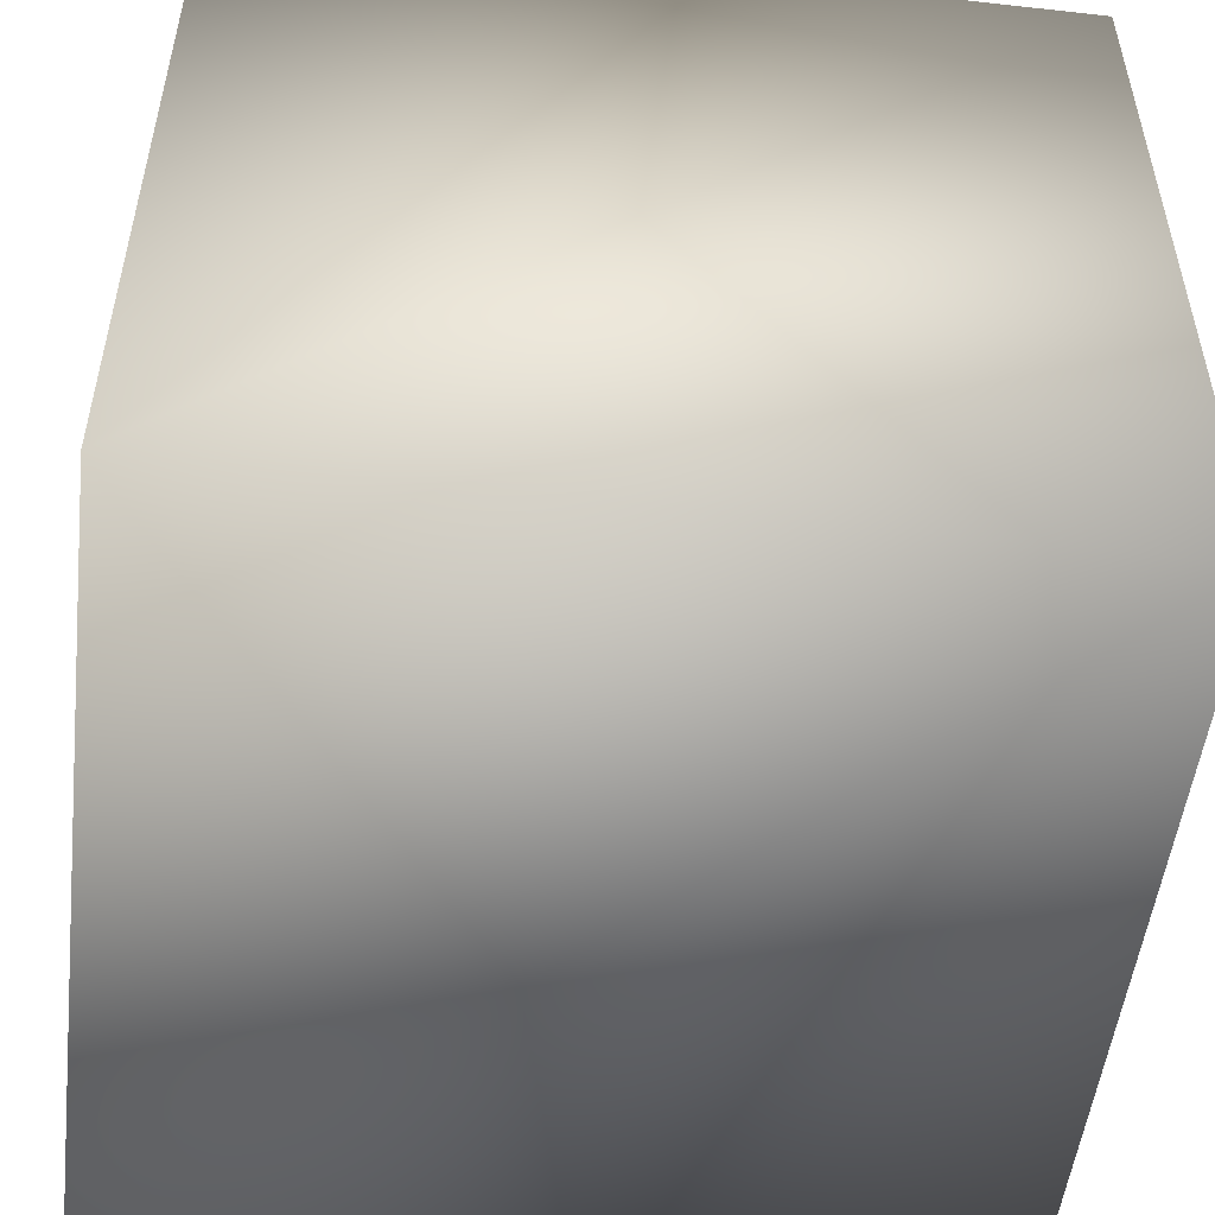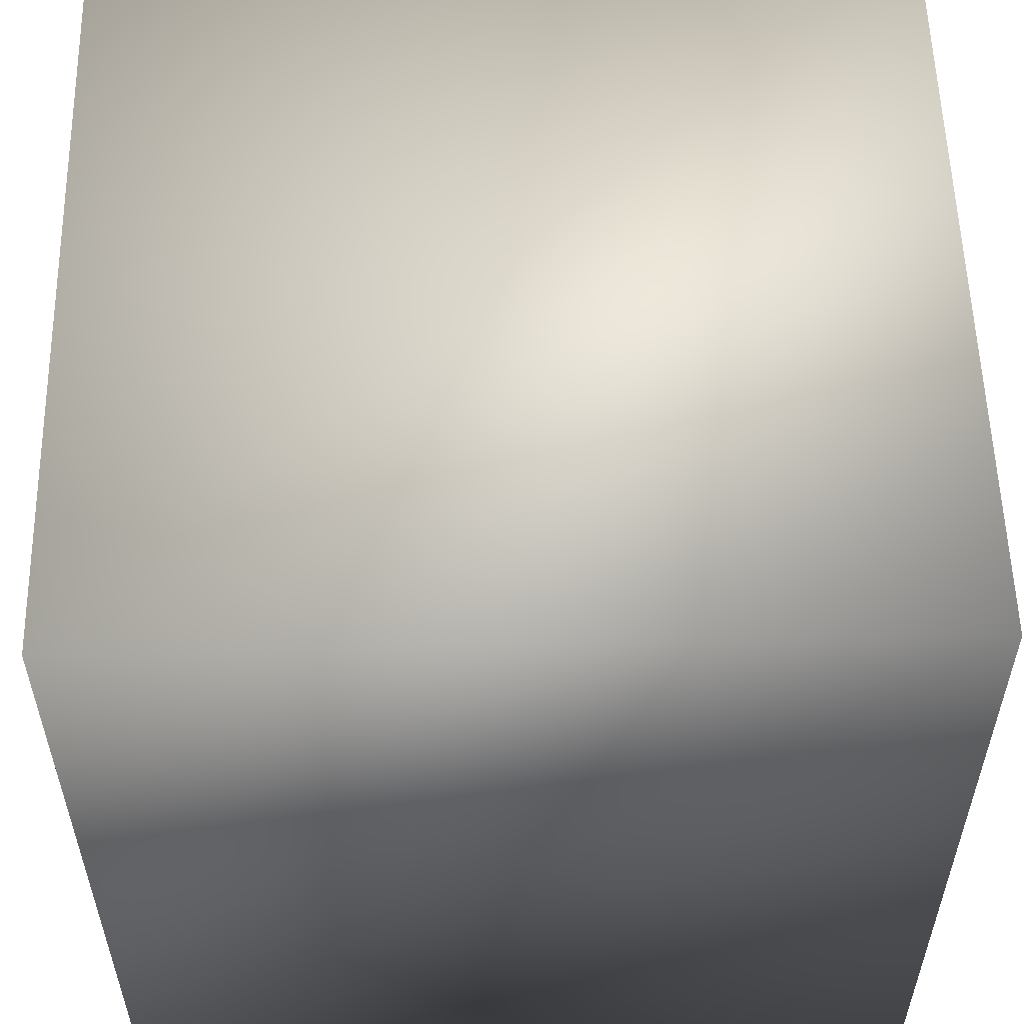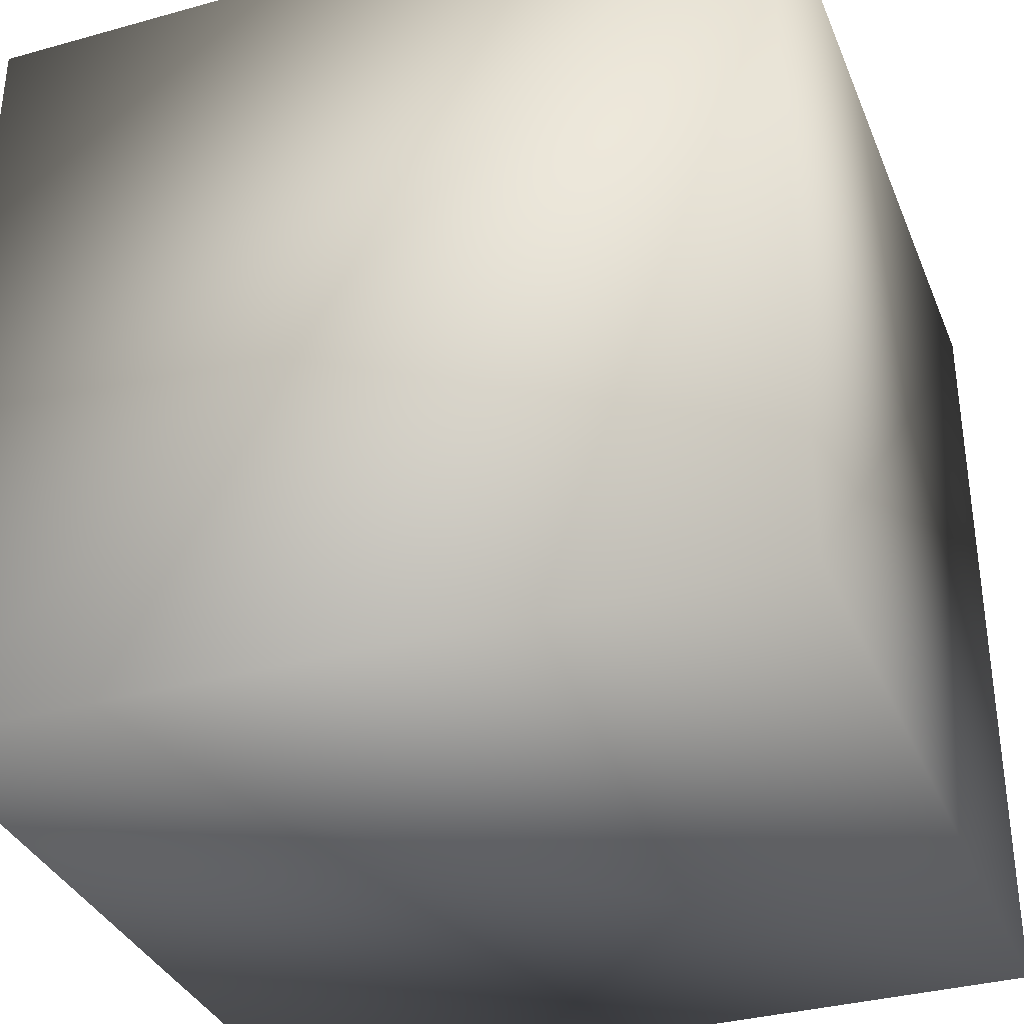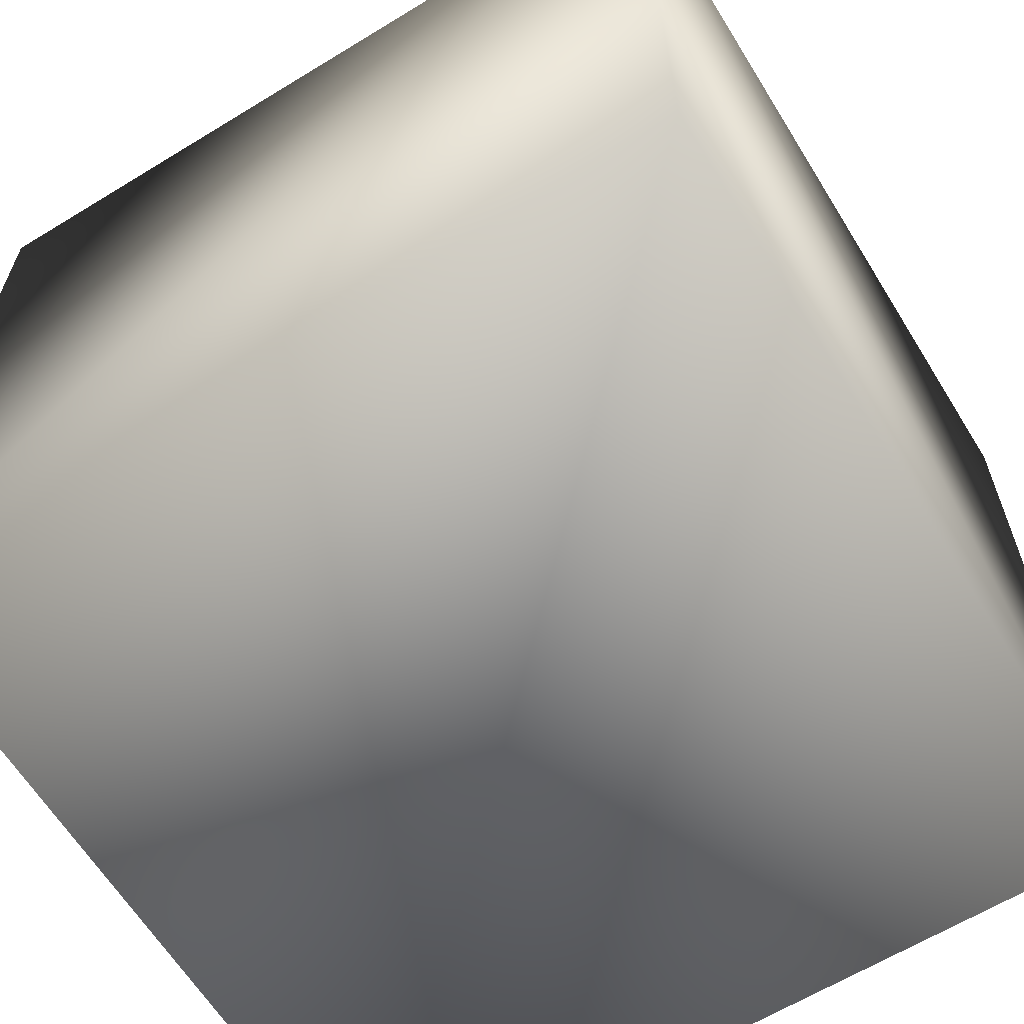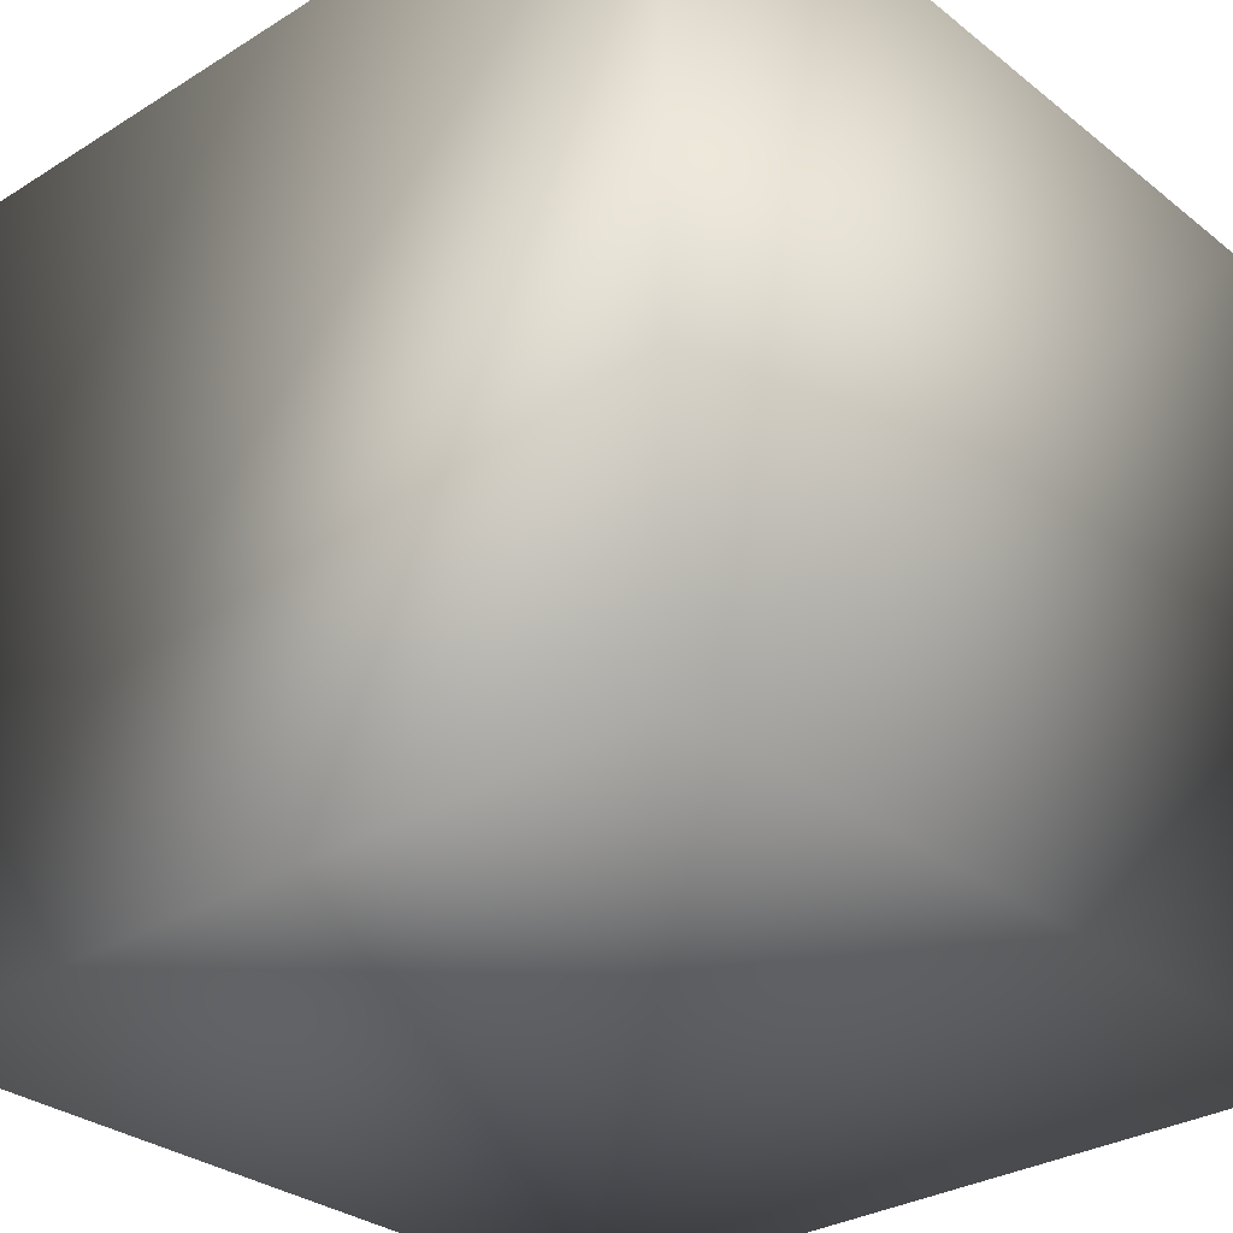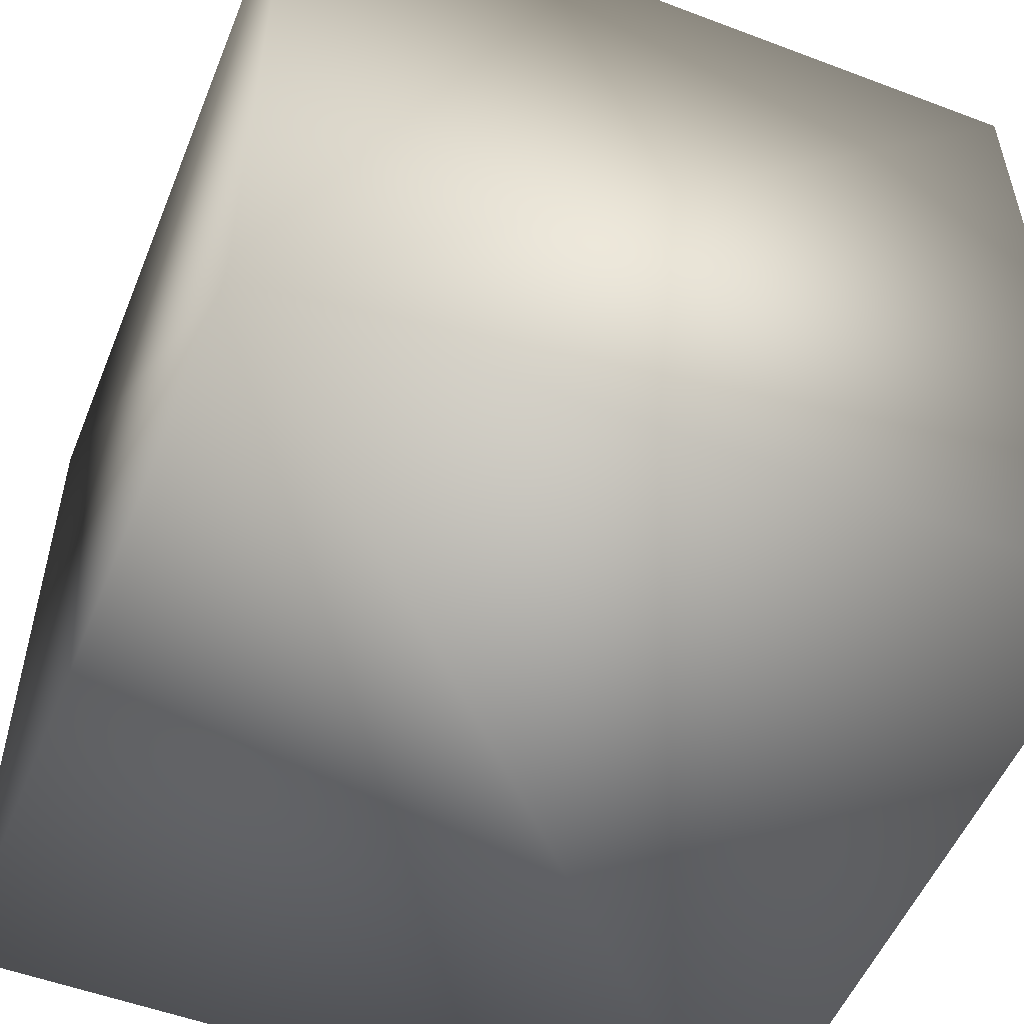
<metadata>
{"format":"obj","ext":"obj","renderer":"f3d","projection":"perspective","resolution":1024,"background":"white","views":[{"elev":-52.0,"azim":173.1,"up":"+Y"},{"elev":55.9,"azim":-1.3,"up":"+Z"},{"elev":-34.8,"azim":110.4,"up":"+Y"},{"elev":-63.3,"azim":31.7,"up":"+Z"},{"elev":-30.6,"azim":41.7,"up":"+Y"},{"elev":-53.2,"azim":-112.0,"up":"+Z"}]}
</metadata>
<code>
v  1 -1.629e-07 1
v  -1 -1.629e-07 1
v  -1 1.629e-07 -1
v  -1 2 -1
v  -1 2 1
v  1 2 1
v  1 2 -1
v  1 1.629e-07 -1
g 3DSMesh_0_0
f 1 2 3
f 4 5 6
f 7 6 1
f 6 5 2
f 2 5 4
f 8 3 4
f 8 1 3
f 7 4 6
f 8 7 1
f 1 6 2
f 3 2 4
f 7 8 4

</code>
